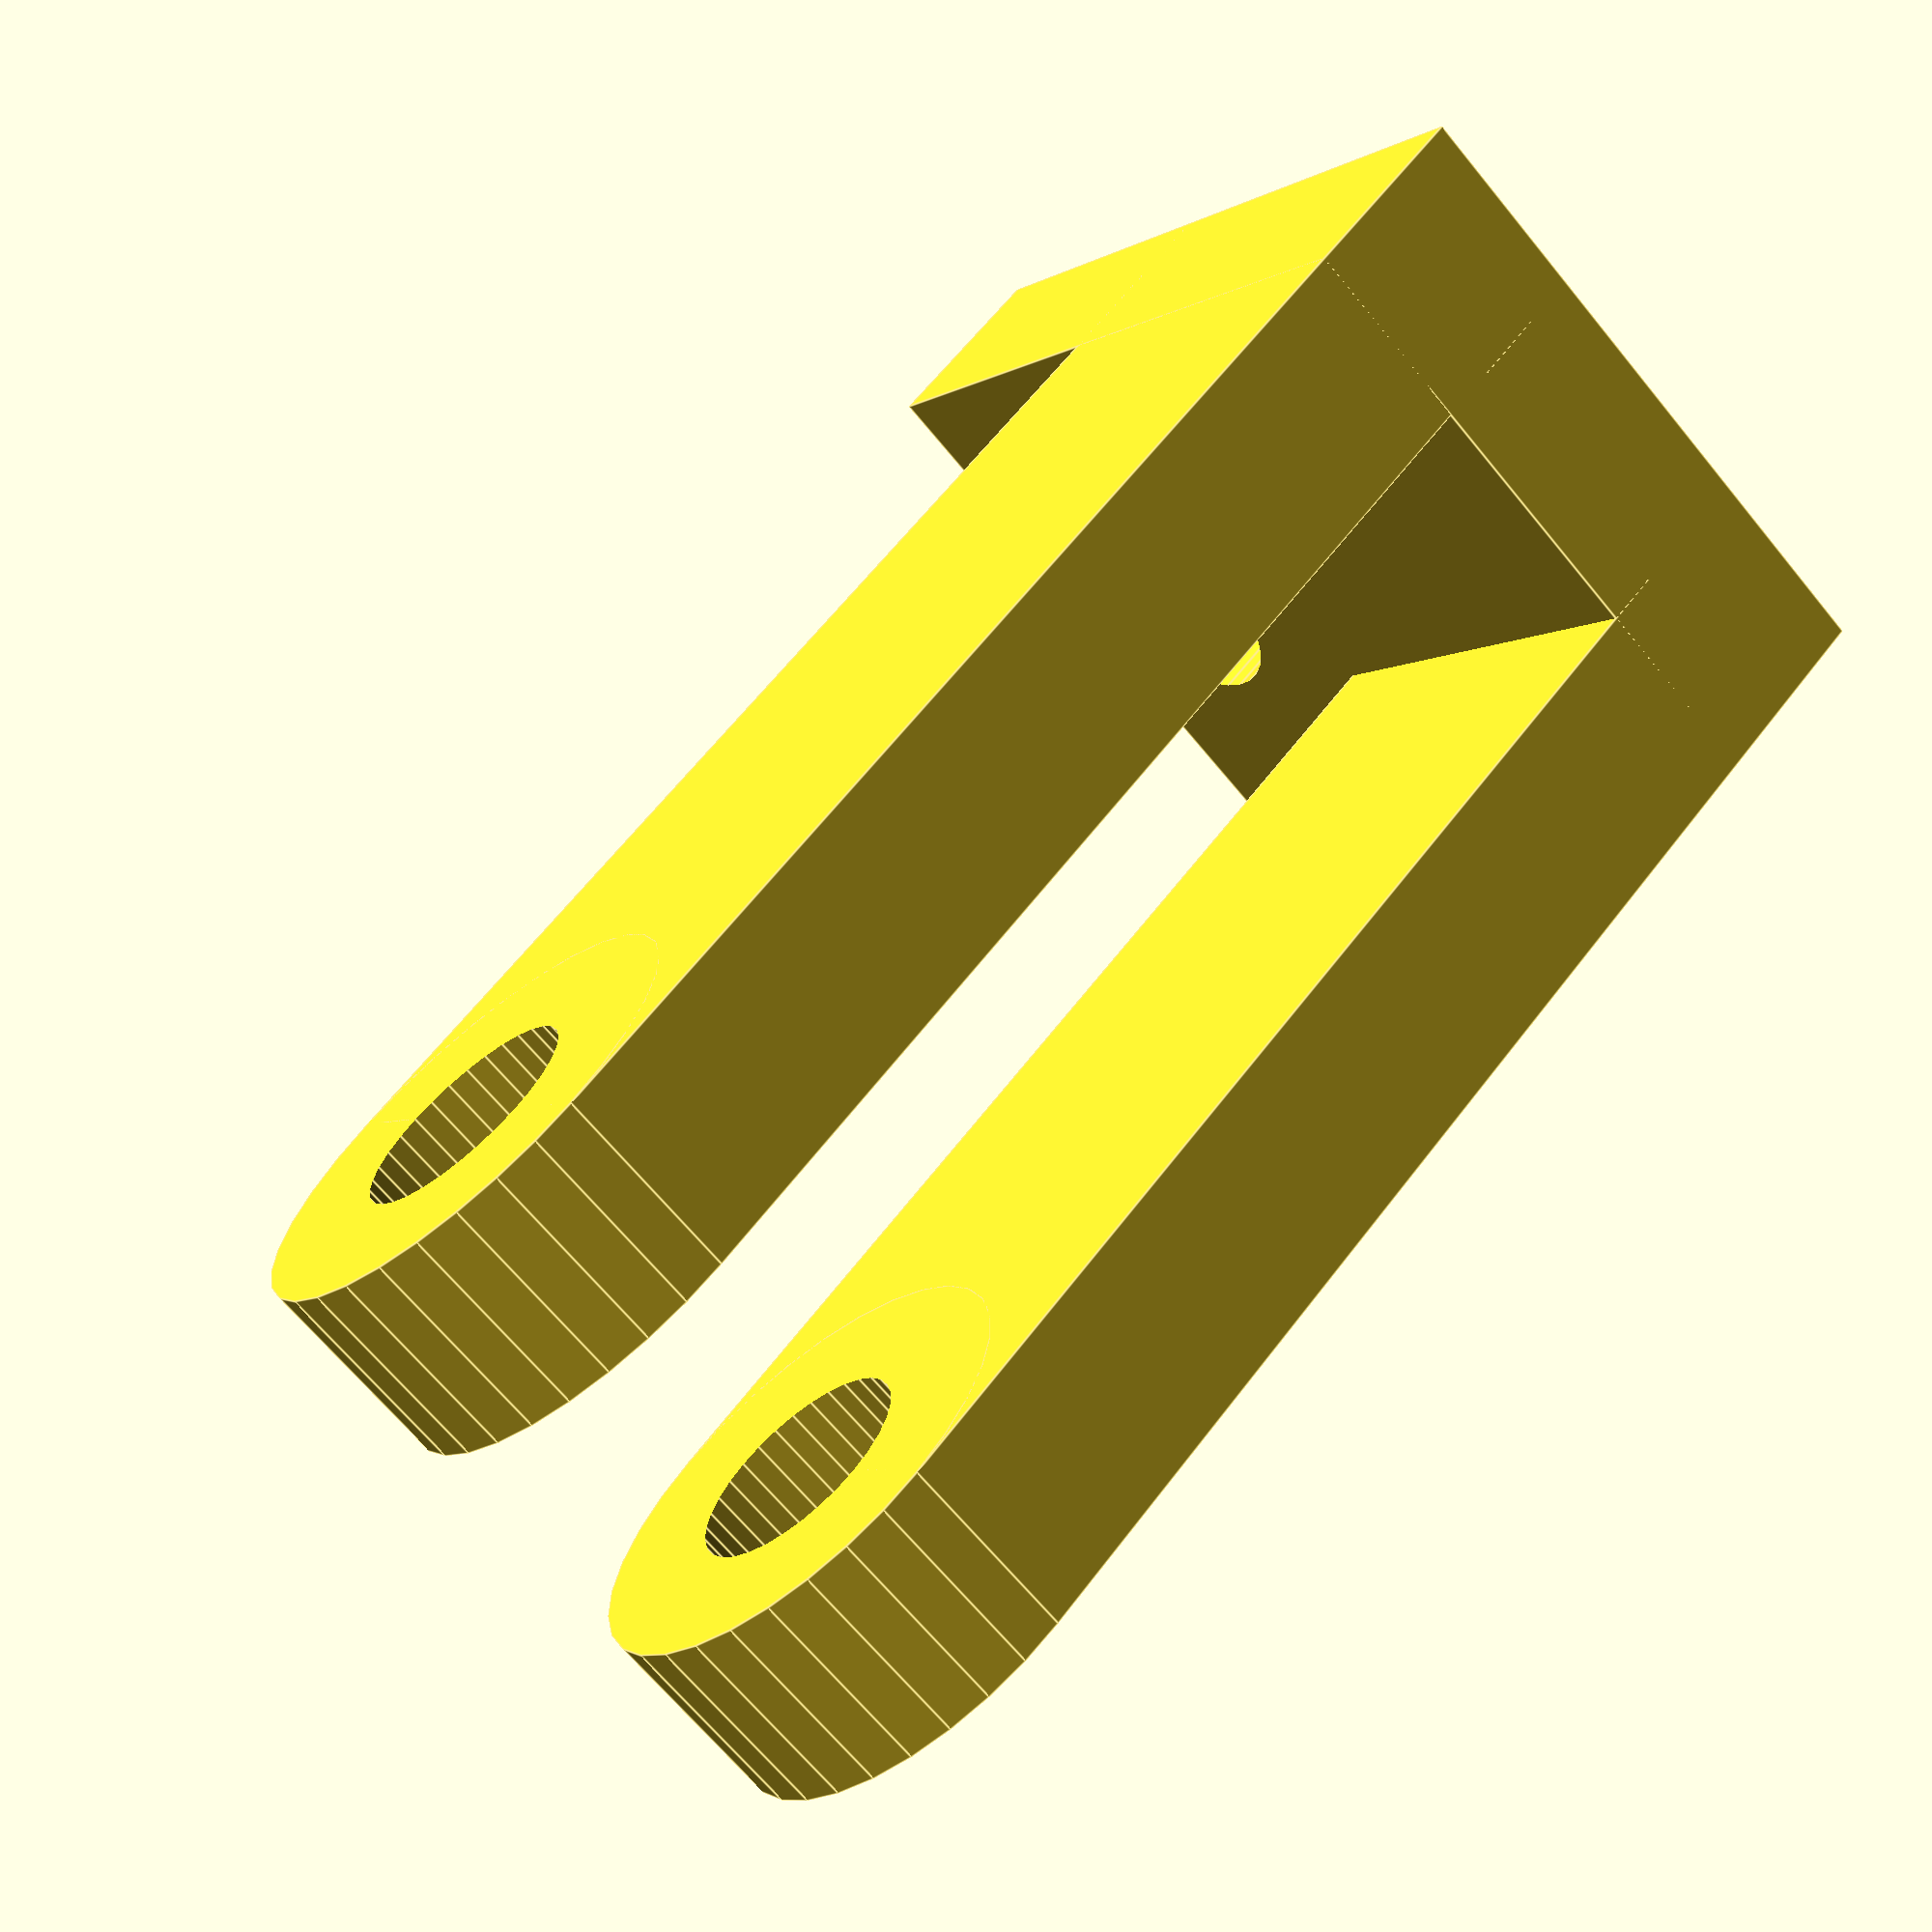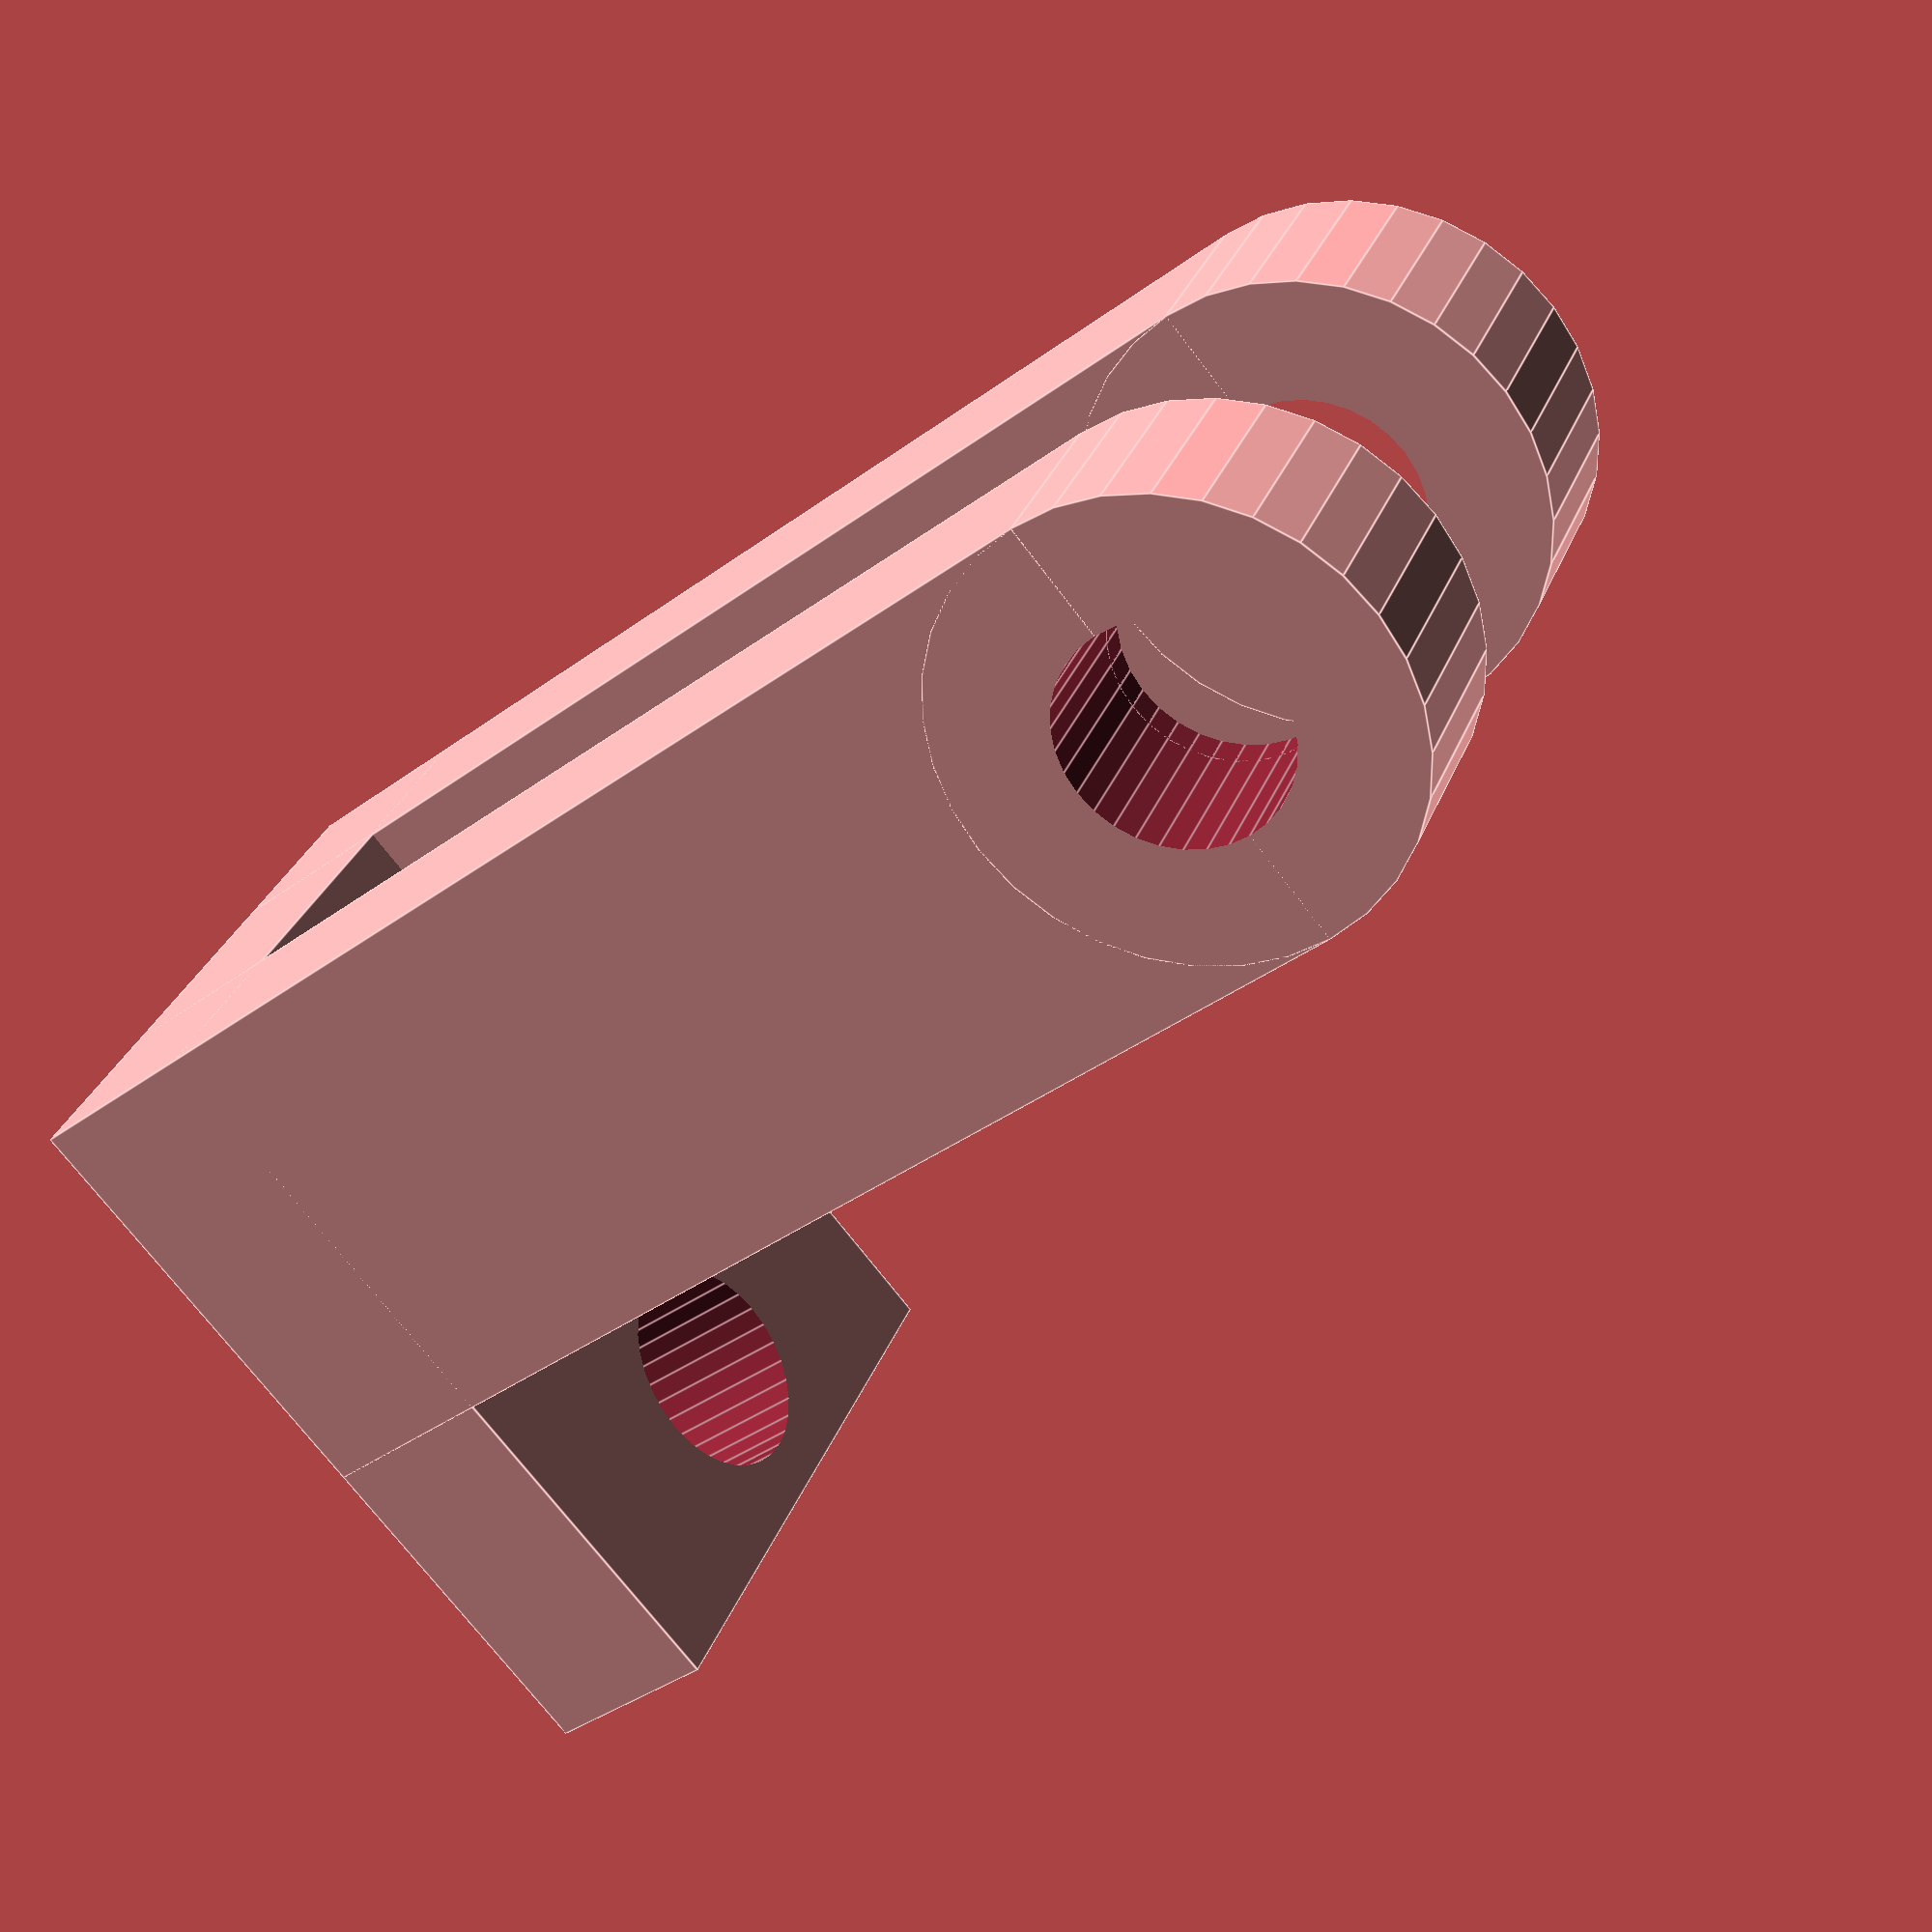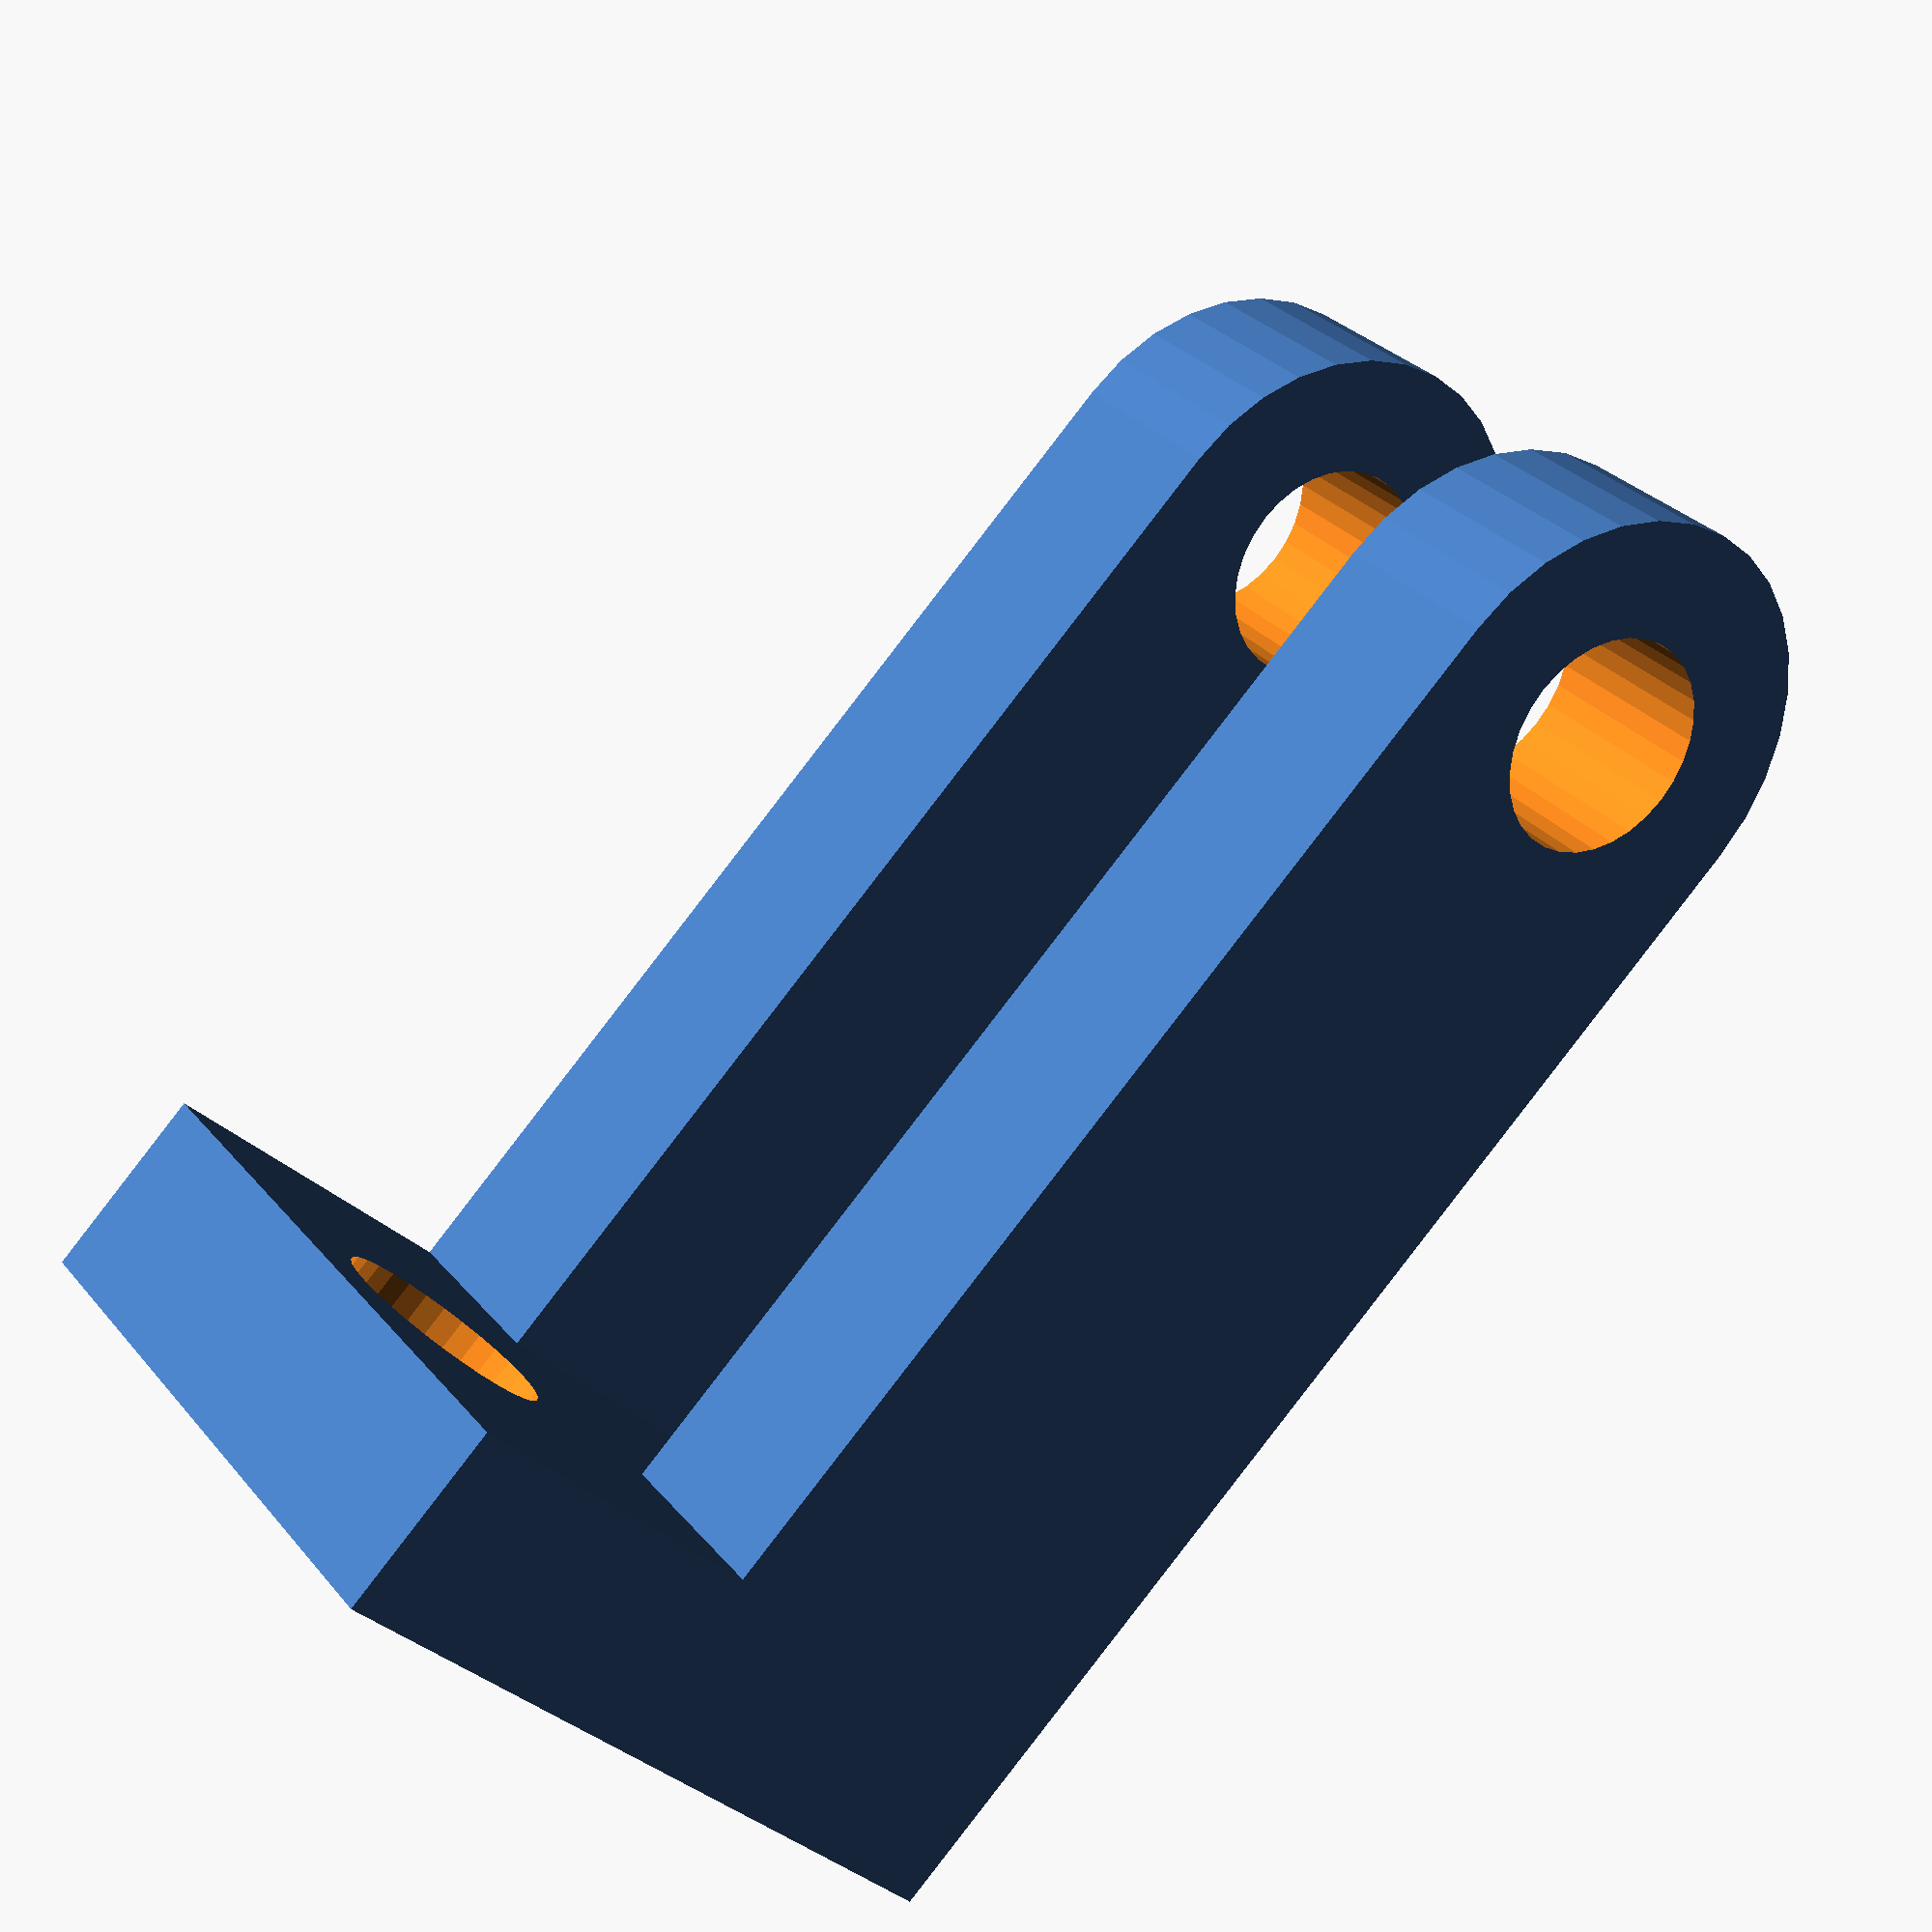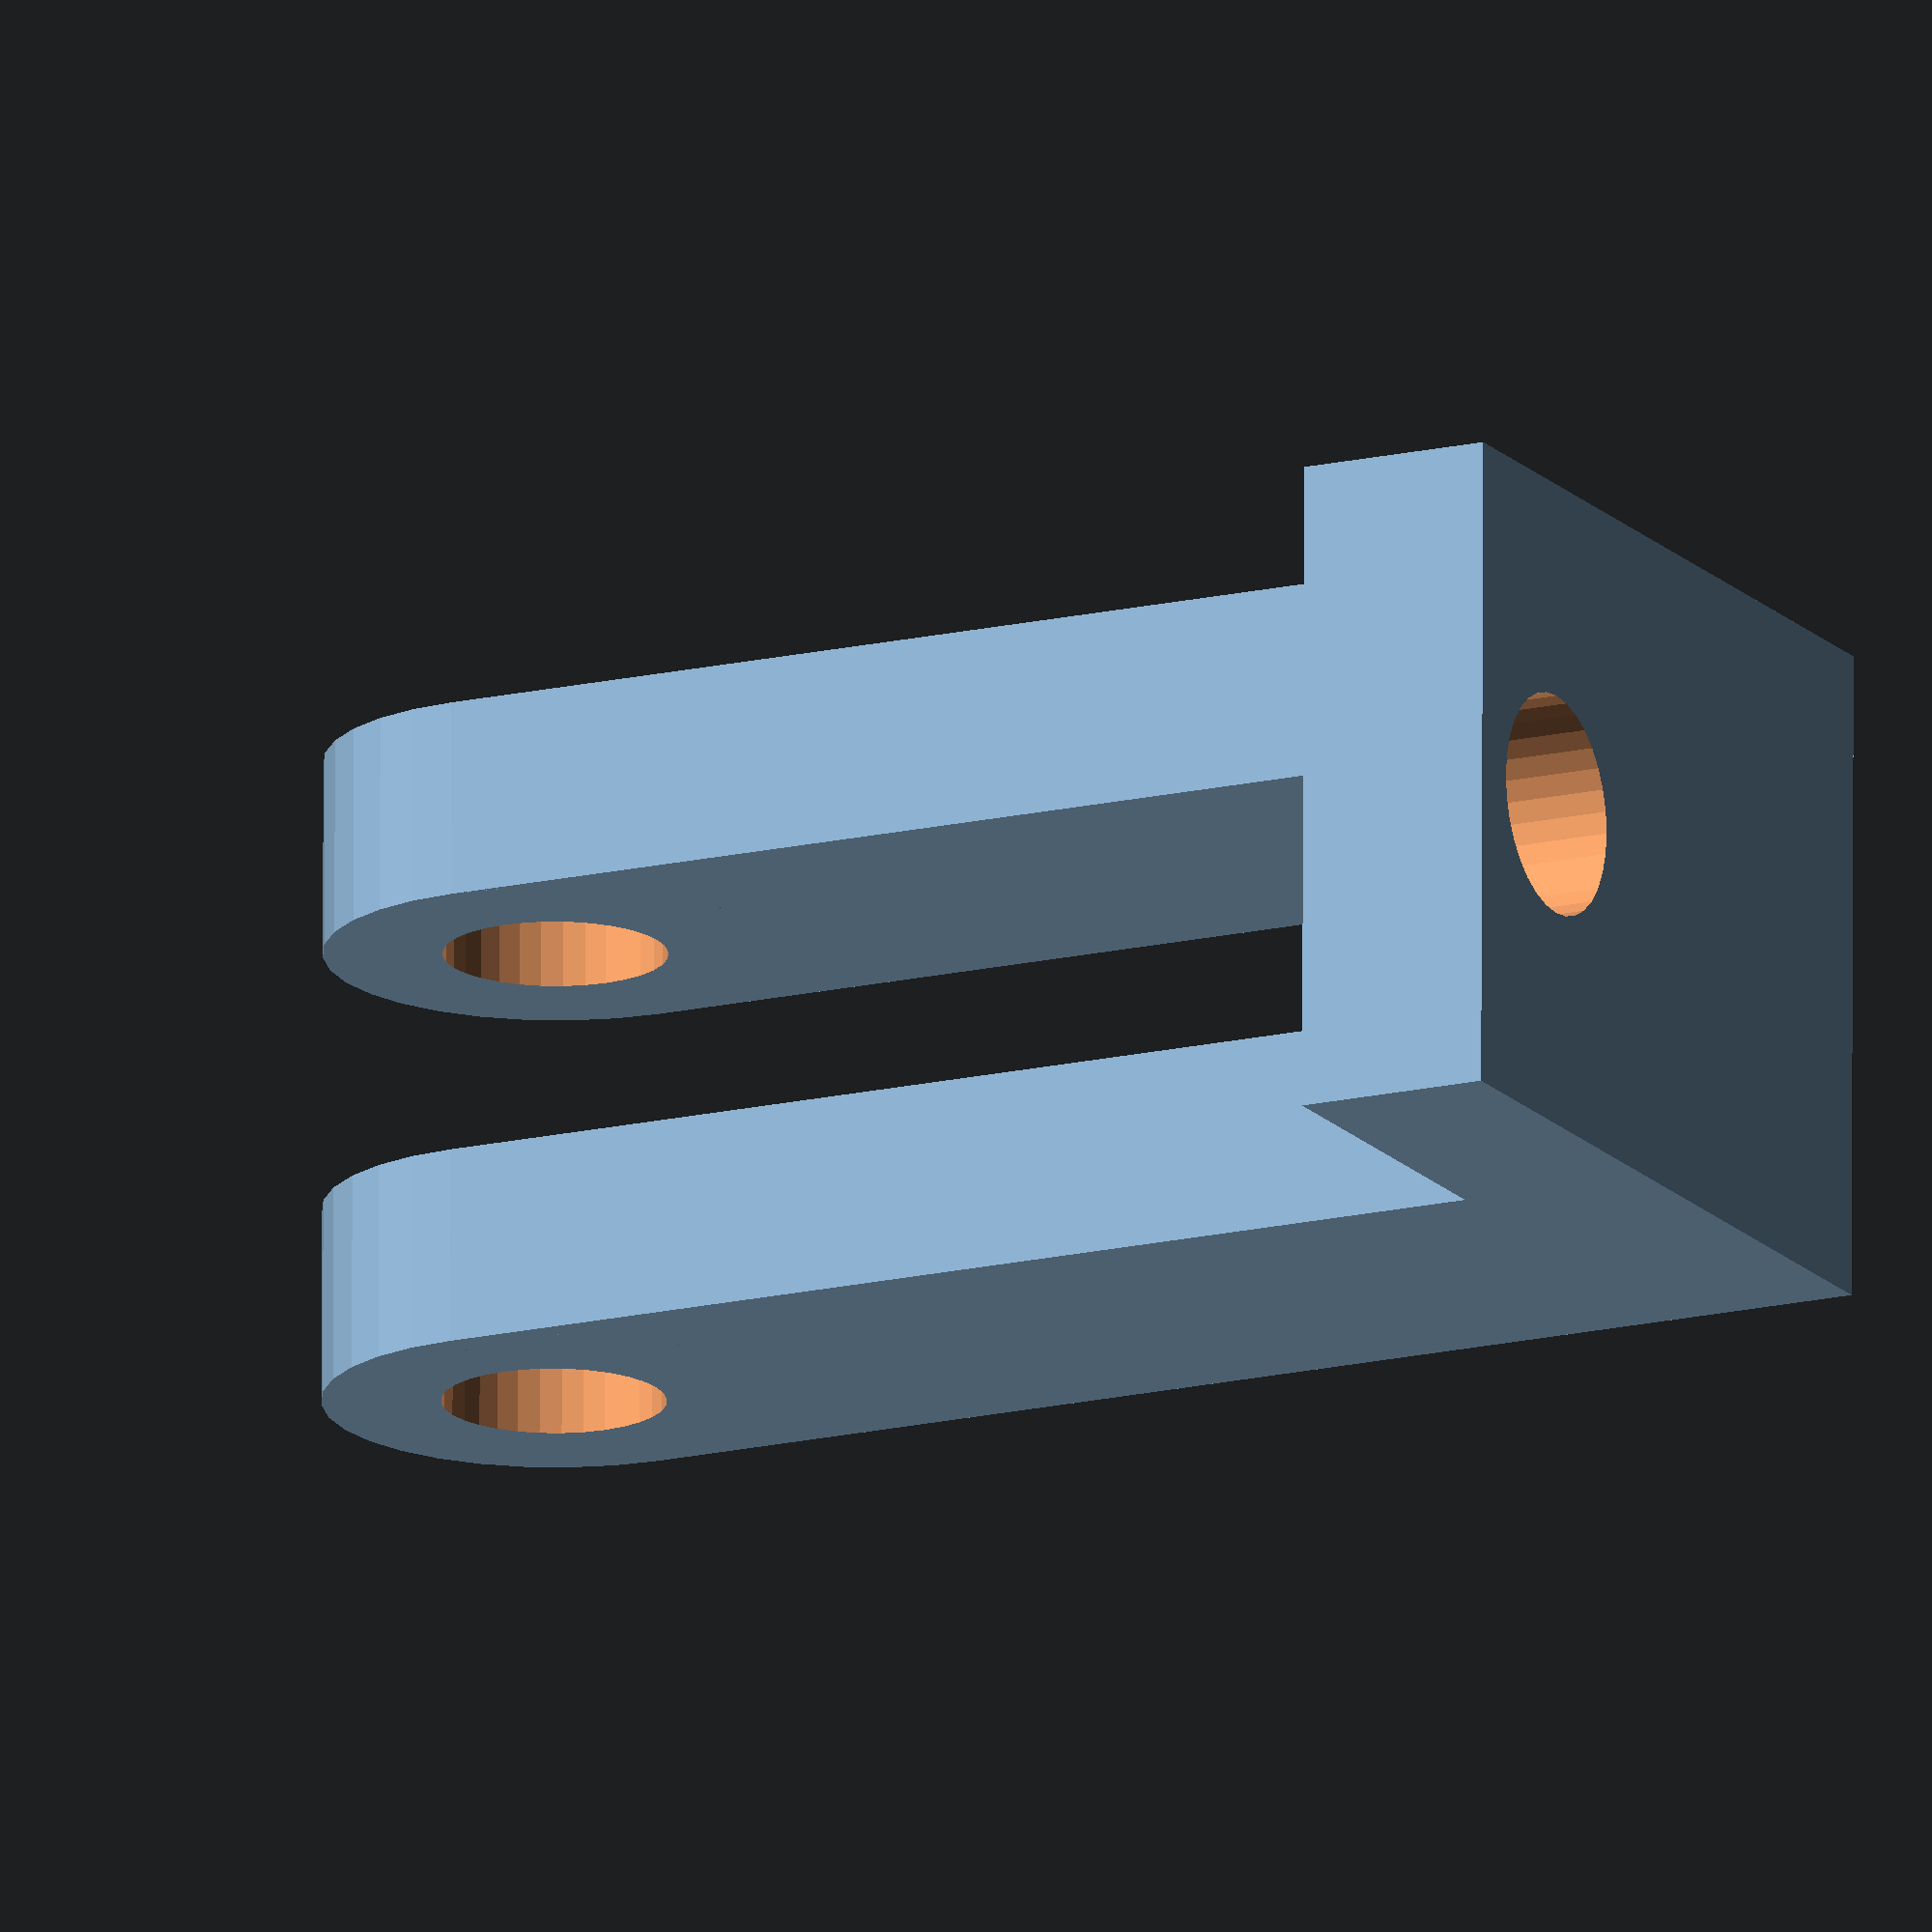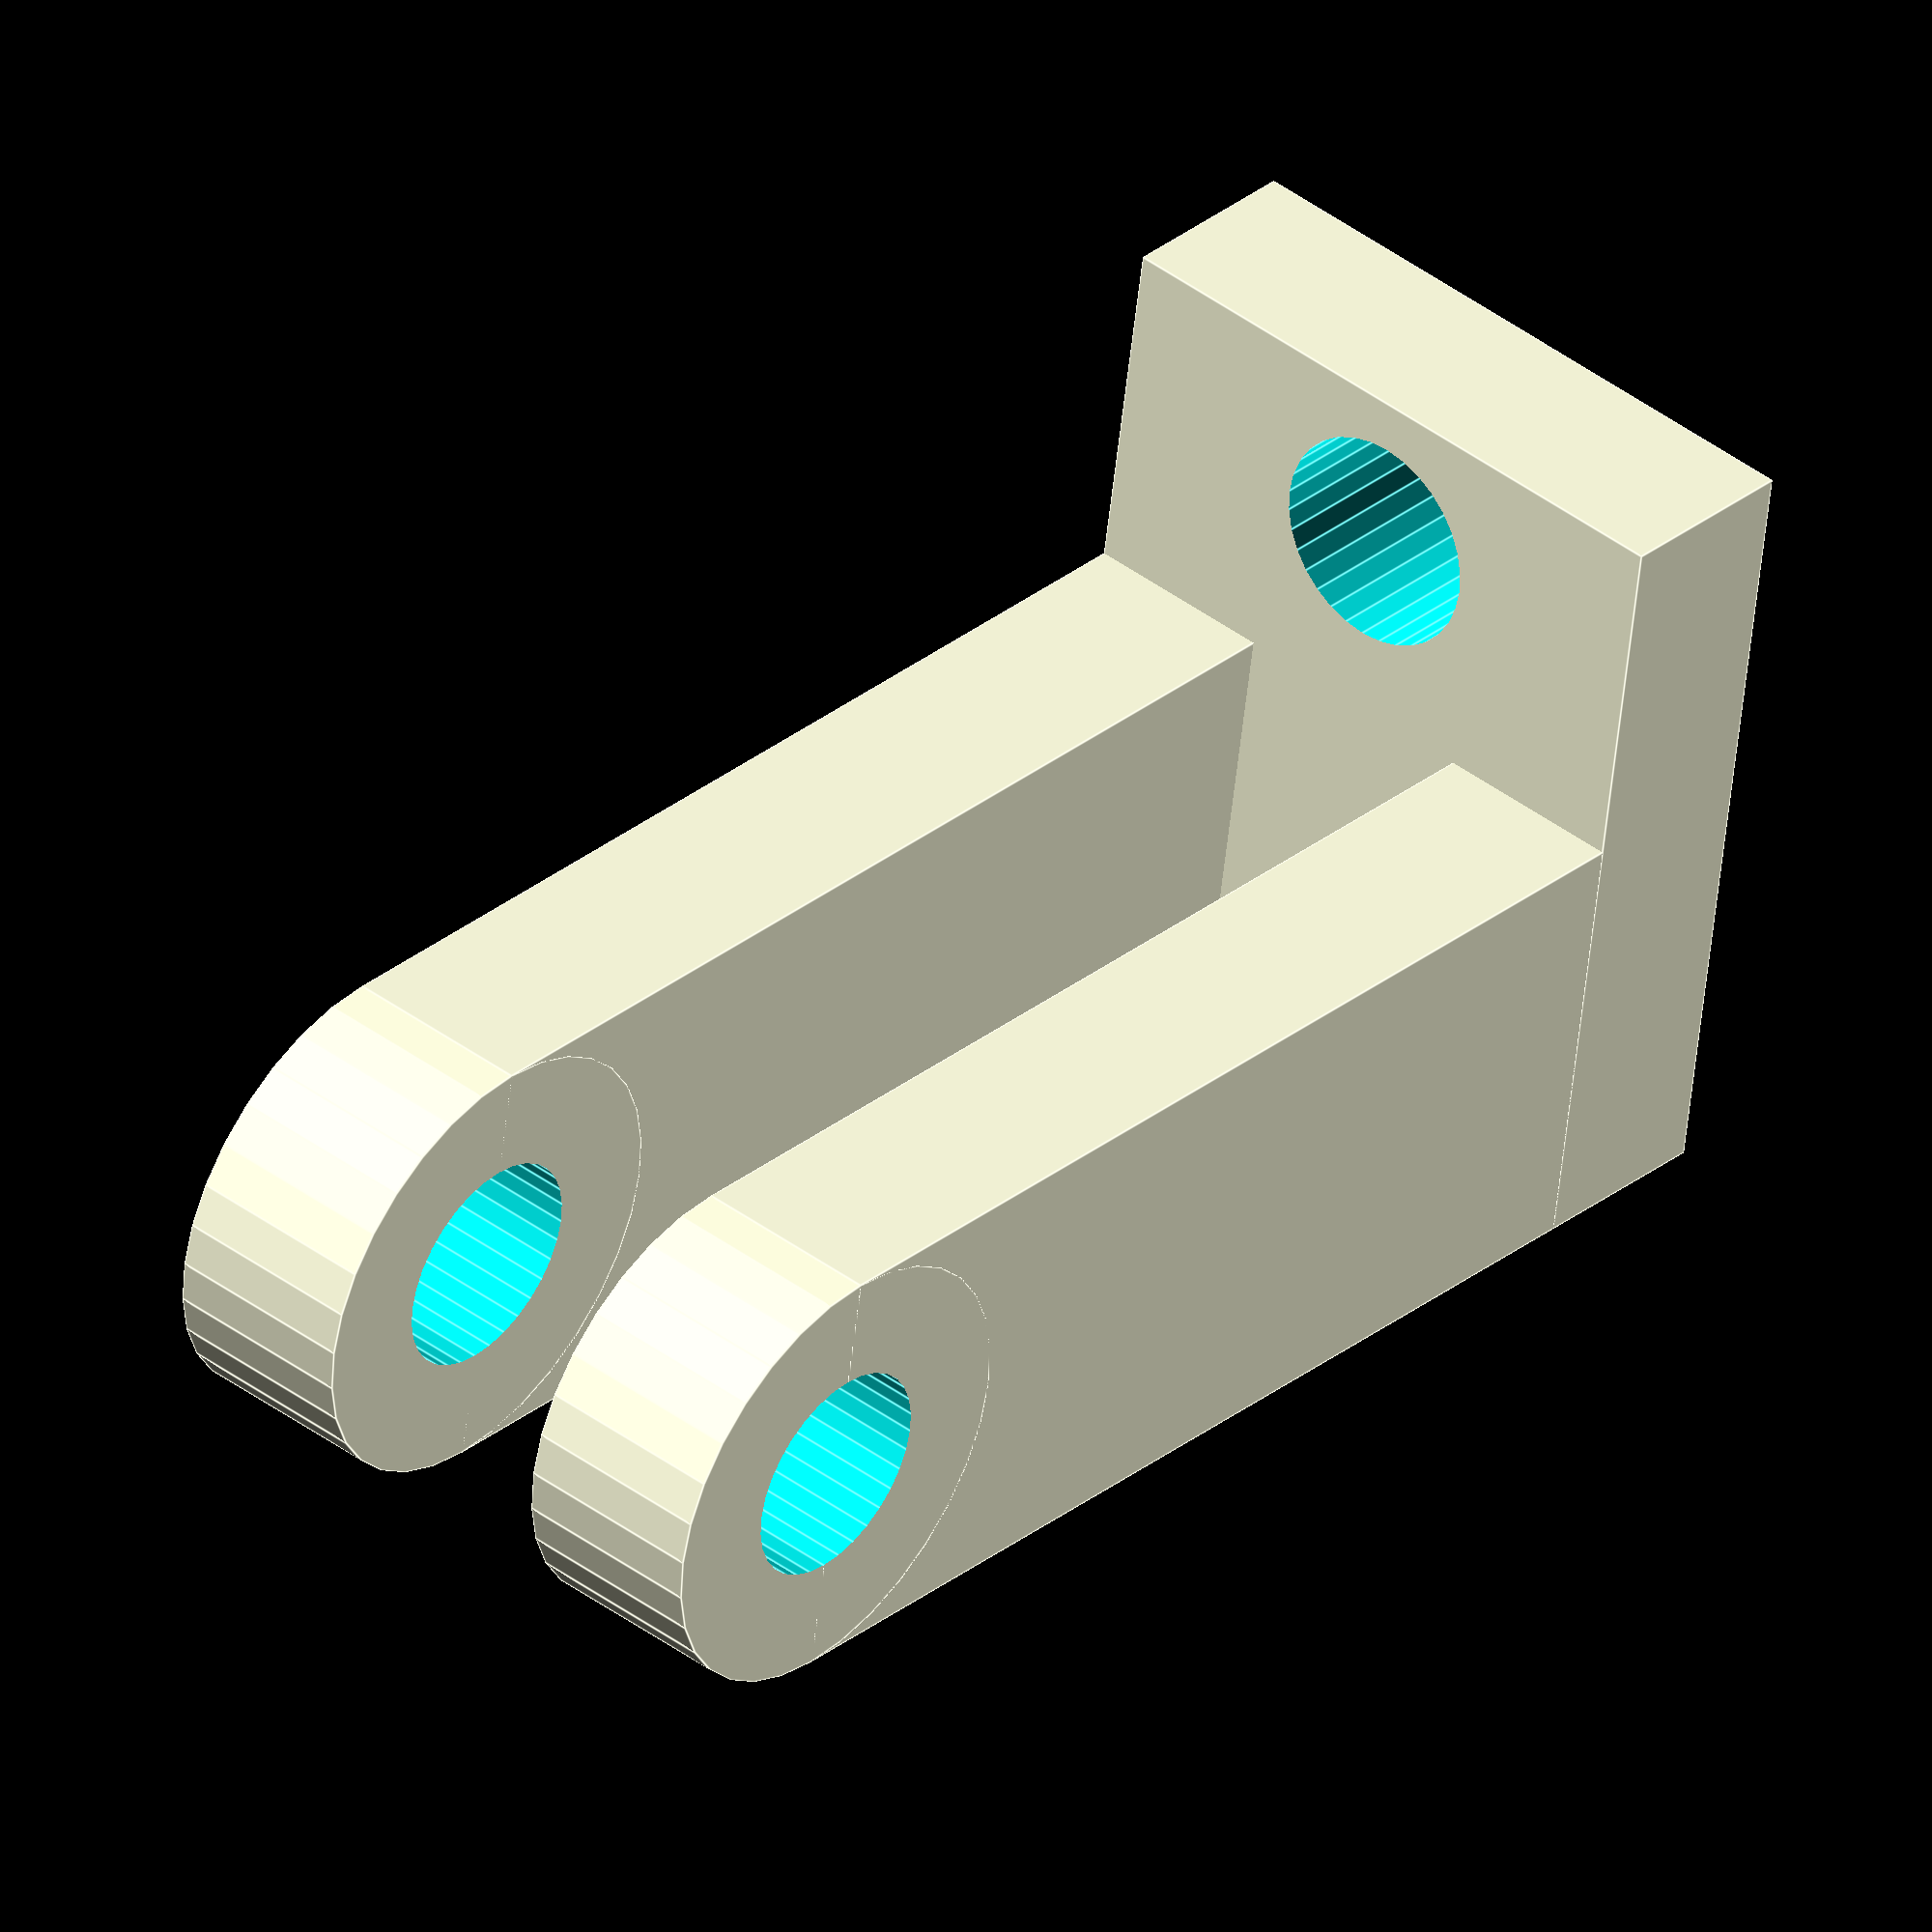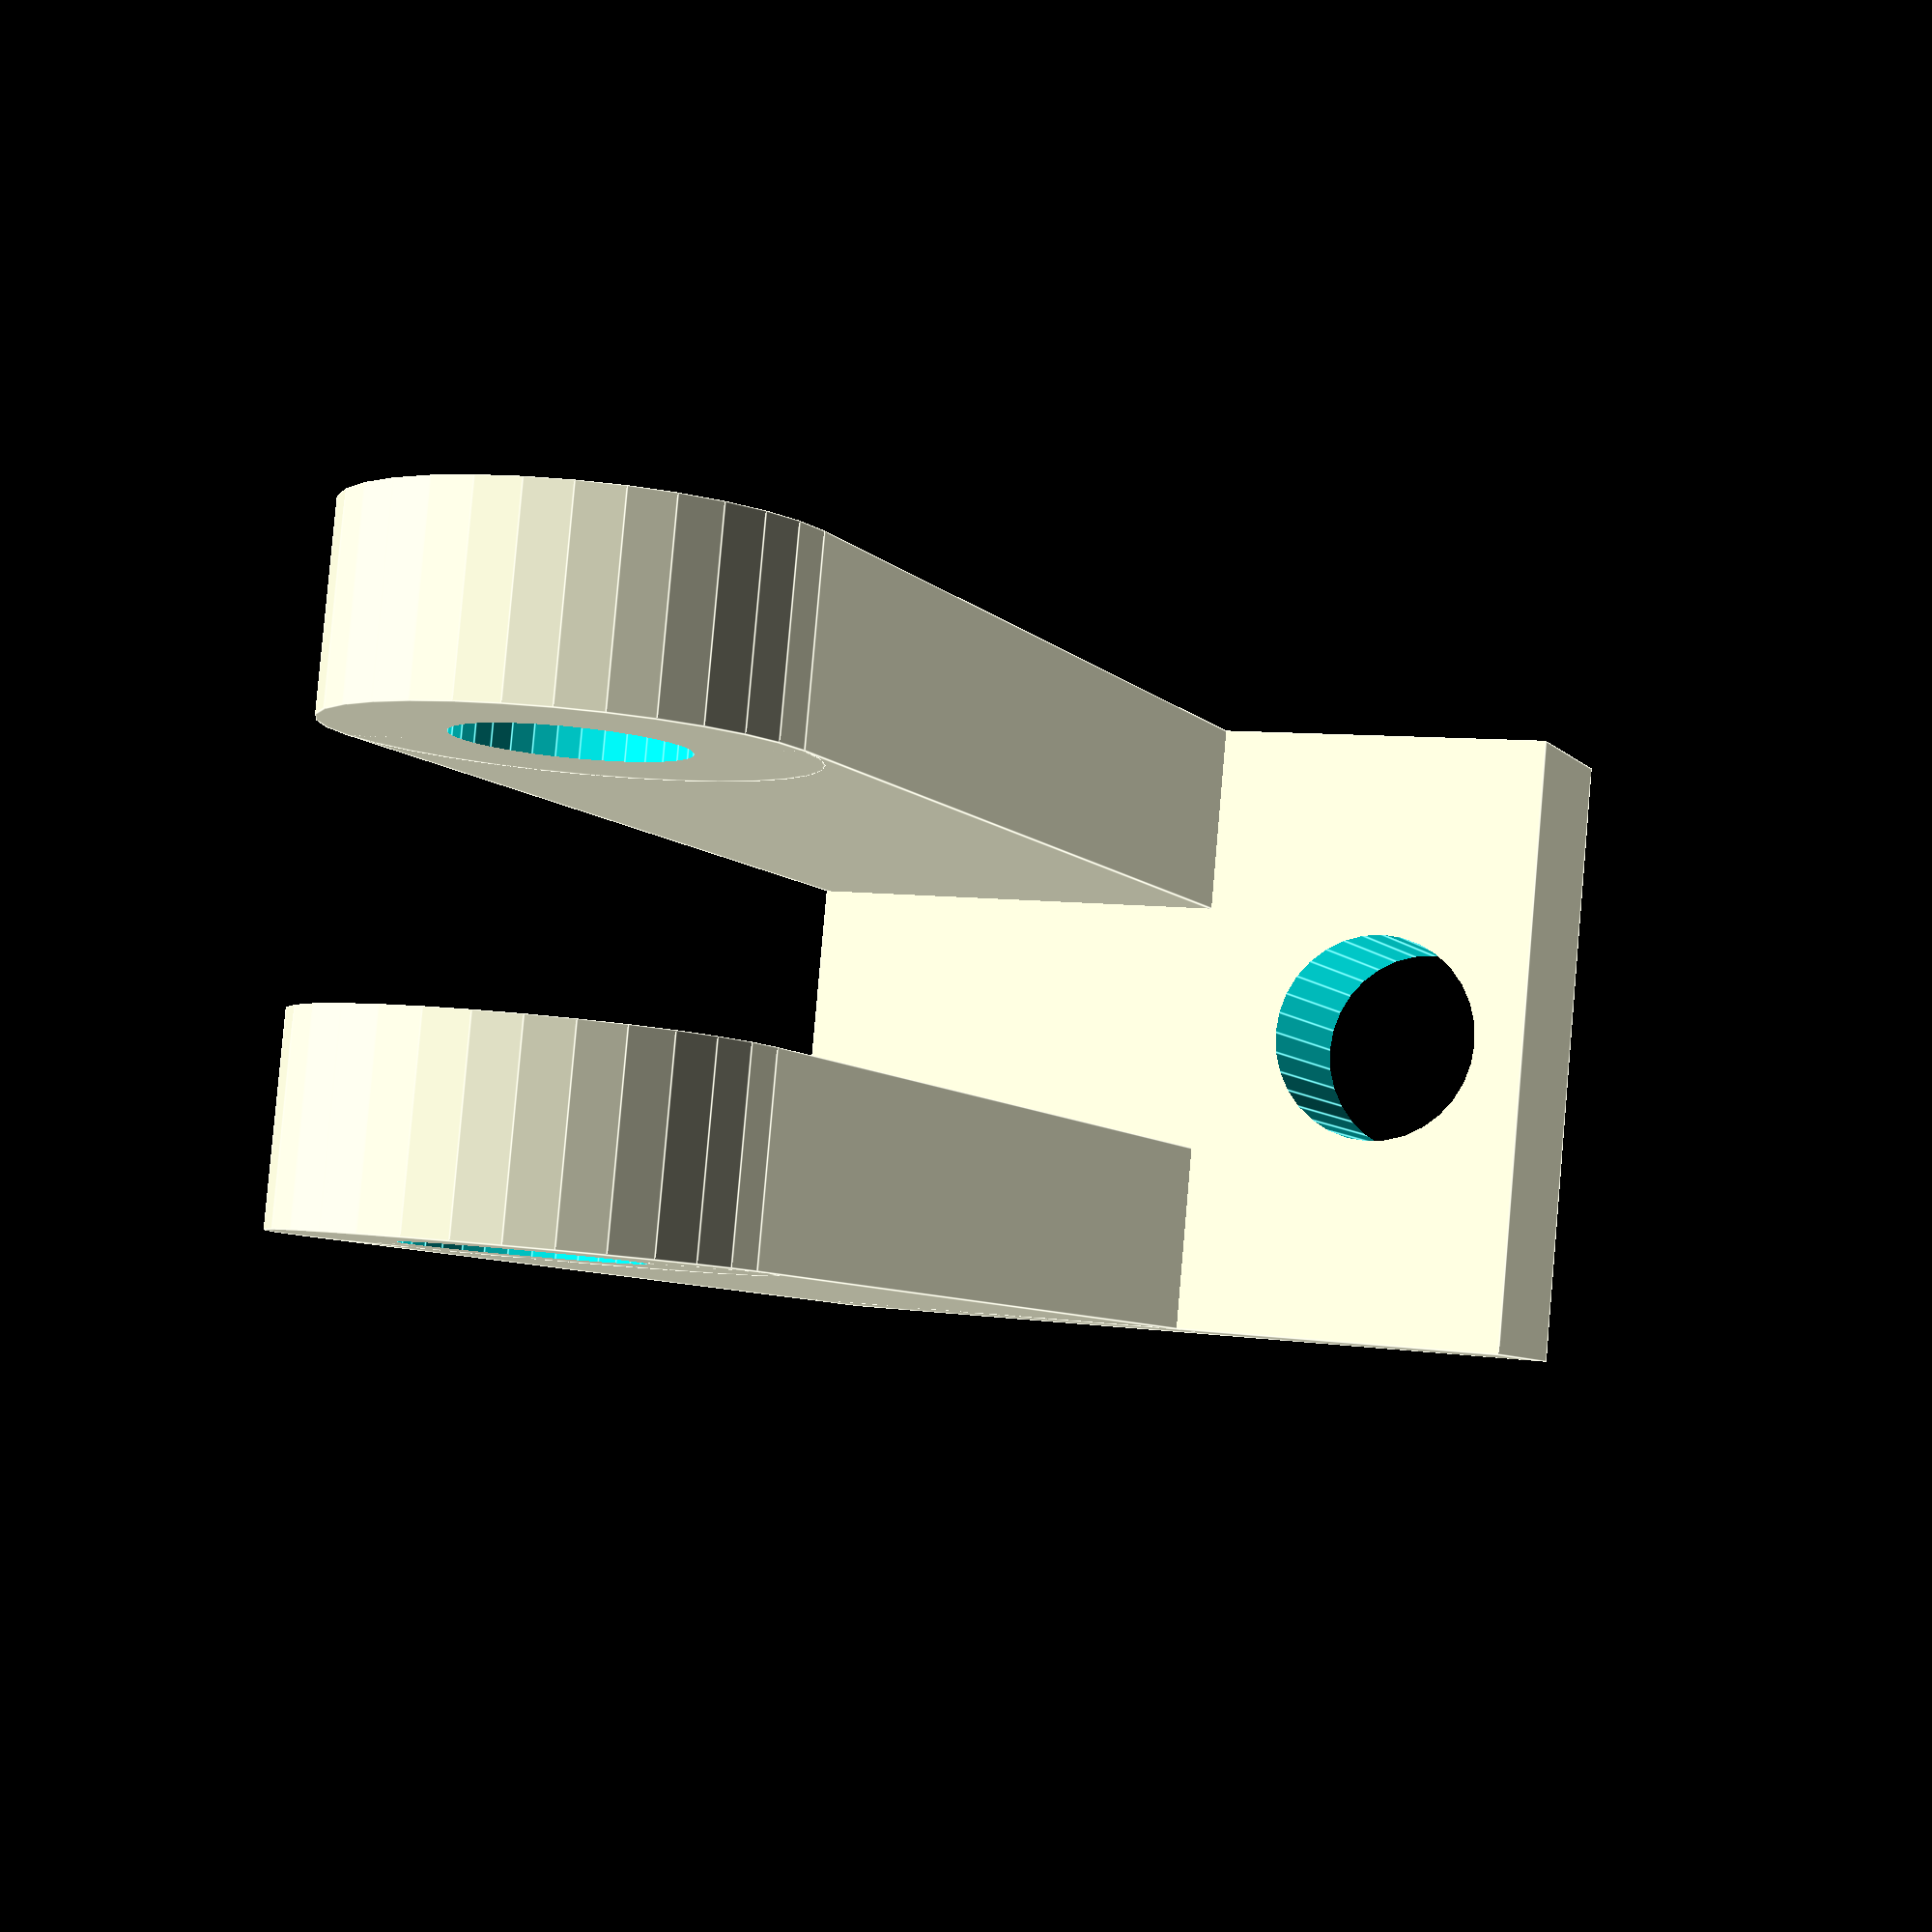
<openscad>
//-- arm1.scad by AndrewBCN - November 2014
//-- remix of thing #154834
//-- replaces Brazo.stl with slightly stronger part
//-- and with source file.
//-- GPL V3


arm_th=3;
arm_len=20;
arm_wi=7;
arm_gap=3;
$fn=32;


hole_height = arm_wi + 3;
bracket_length = hole_height + 2.5;
bracket_width = 5;


module arm(){
  difference() {
    // arm
    union() {
      //arm
      translate([arm_len/2,0,arm_th/2]) cube([arm_len,arm_wi,arm_th], center=true);
      //hole
      translate([0,0,arm_th/2]) cylinder(r=arm_wi/2, h=arm_th, center=true);
    }
    // holes
    cylinder(r=3.4/2, h=3*arm_th, center=true);
    //translate([arm_len,0,0]) cylinder(r=3.4/2, h=3*arm_th, center=true);
  }
}

module bracket(){
  difference(){
    cube([bracket_length,10,3]);
    translate([hole_height,5,0]) cylinder(r=3.4/2, h=3*arm_th, center=true);
  }
}

union(){
  translate([0,-2,0]){
    rotate([90,0,0]) arm();
  }

  translate([0,2,0]){
    rotate([270,0,0]) arm();
  }

  translate([arm_len,bracket_width * -1,arm_wi / -2]) {
    rotate([0,270,0]){
      bracket();
    }
  }
}

//bracket();

</openscad>
<views>
elev=4.5 azim=226.6 roll=151.0 proj=p view=edges
elev=73.1 azim=336.2 roll=217.5 proj=p view=edges
elev=213.4 azim=319.3 roll=143.7 proj=p view=solid
elev=196.7 azim=180.2 roll=153.6 proj=o view=wireframe
elev=54.3 azim=311.2 roll=353.9 proj=o view=edges
elev=352.7 azim=13.3 roll=292.2 proj=p view=edges
</views>
